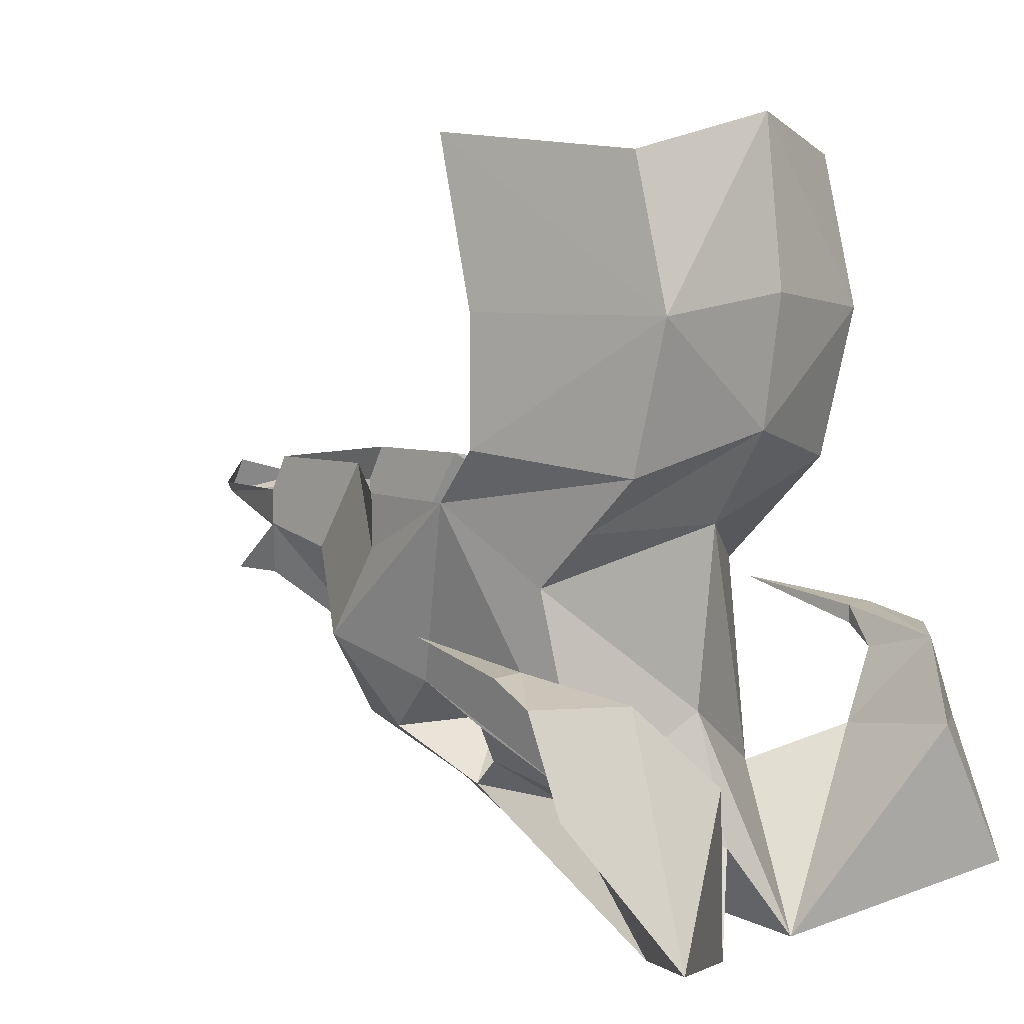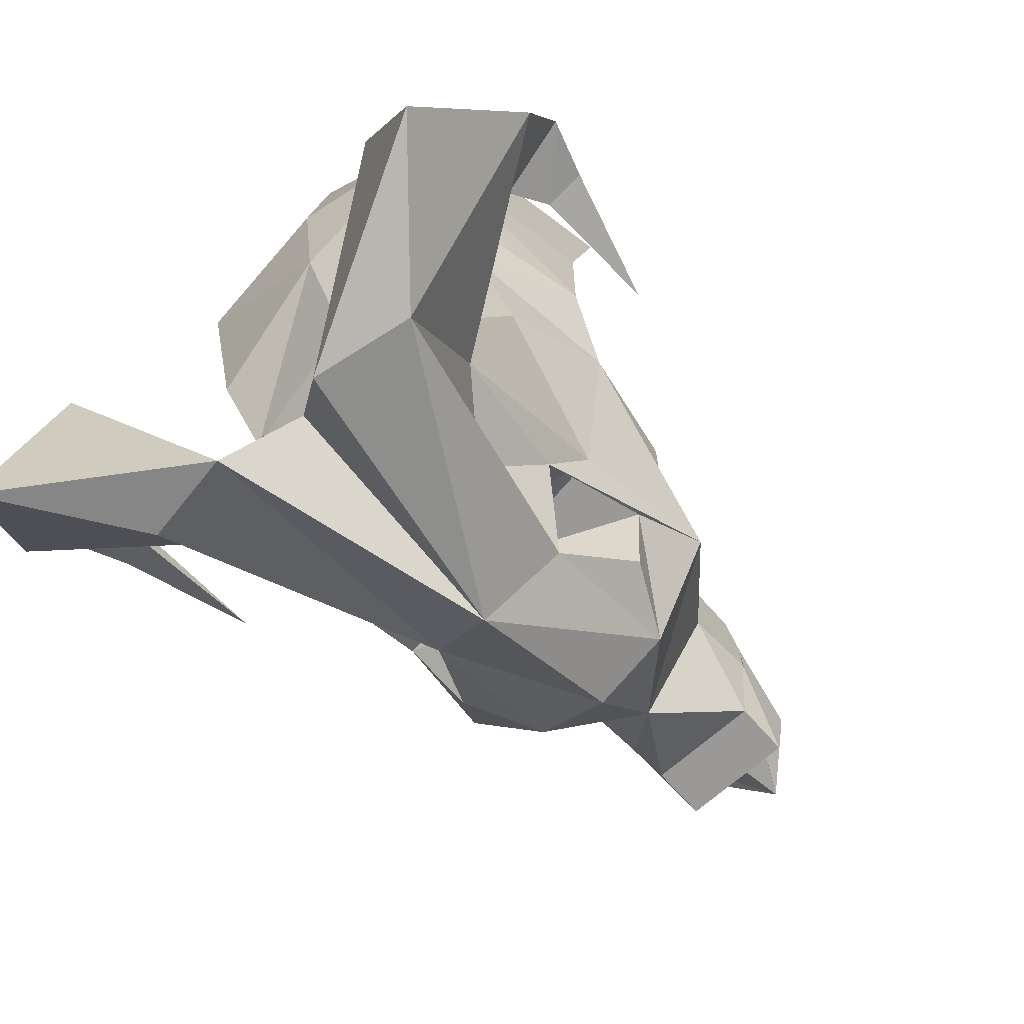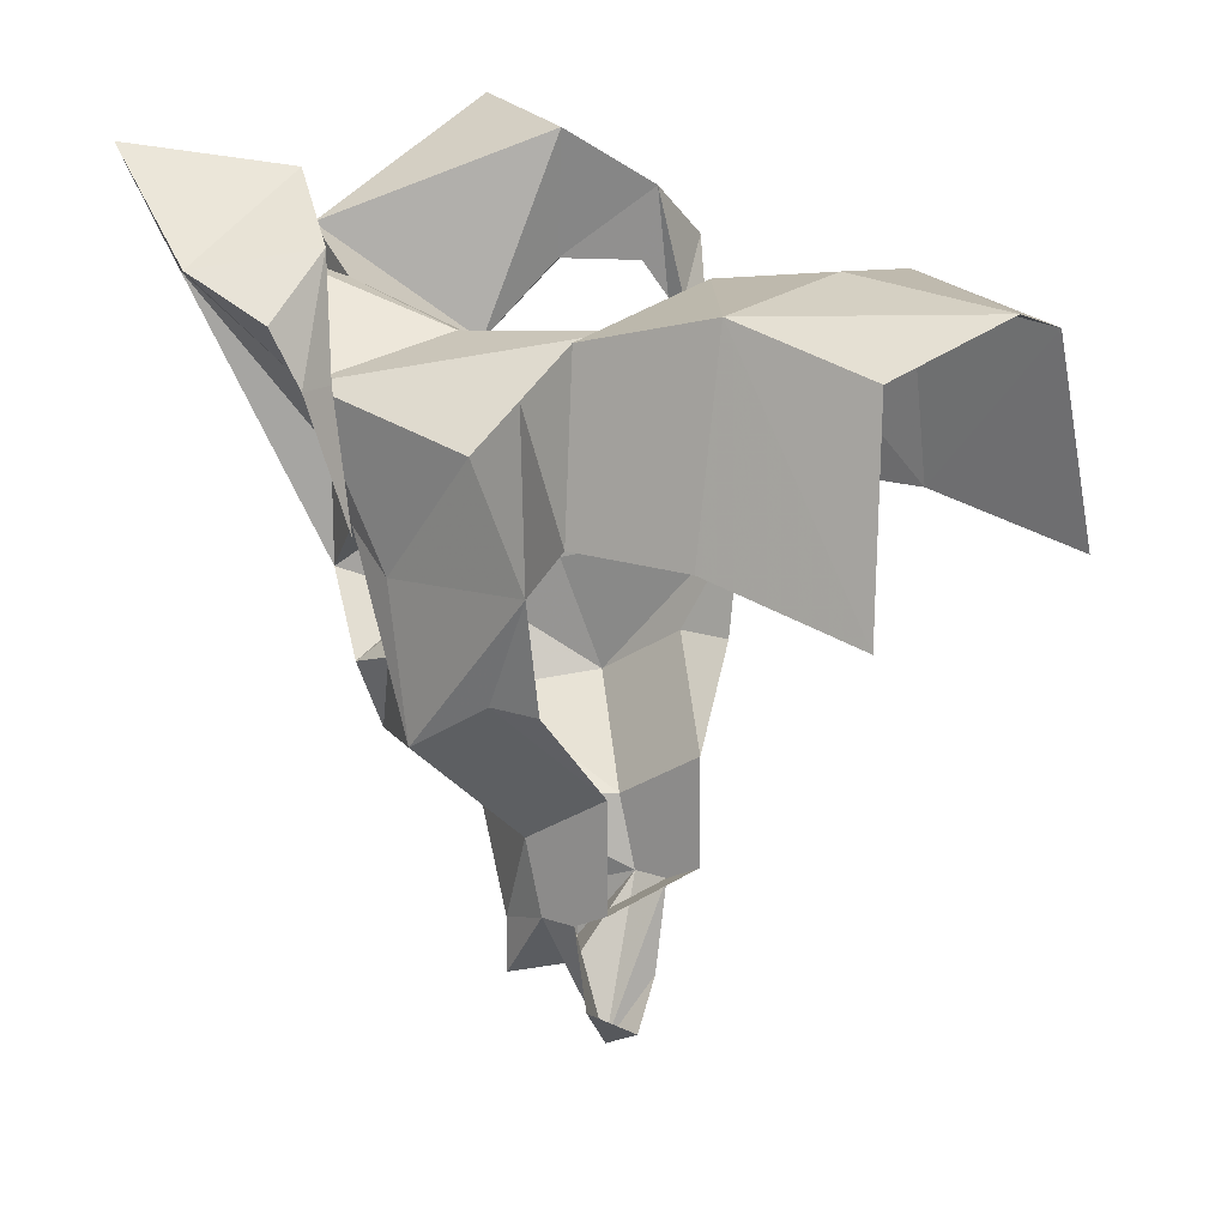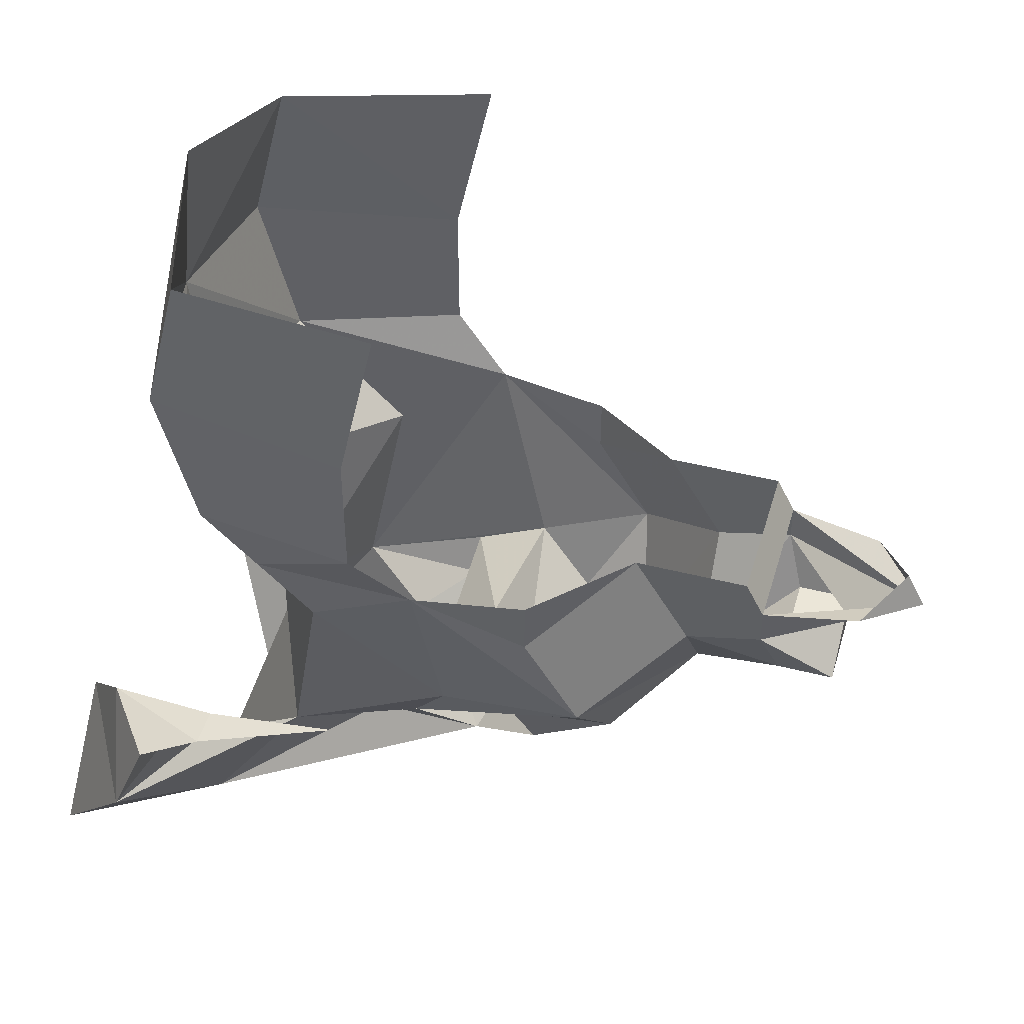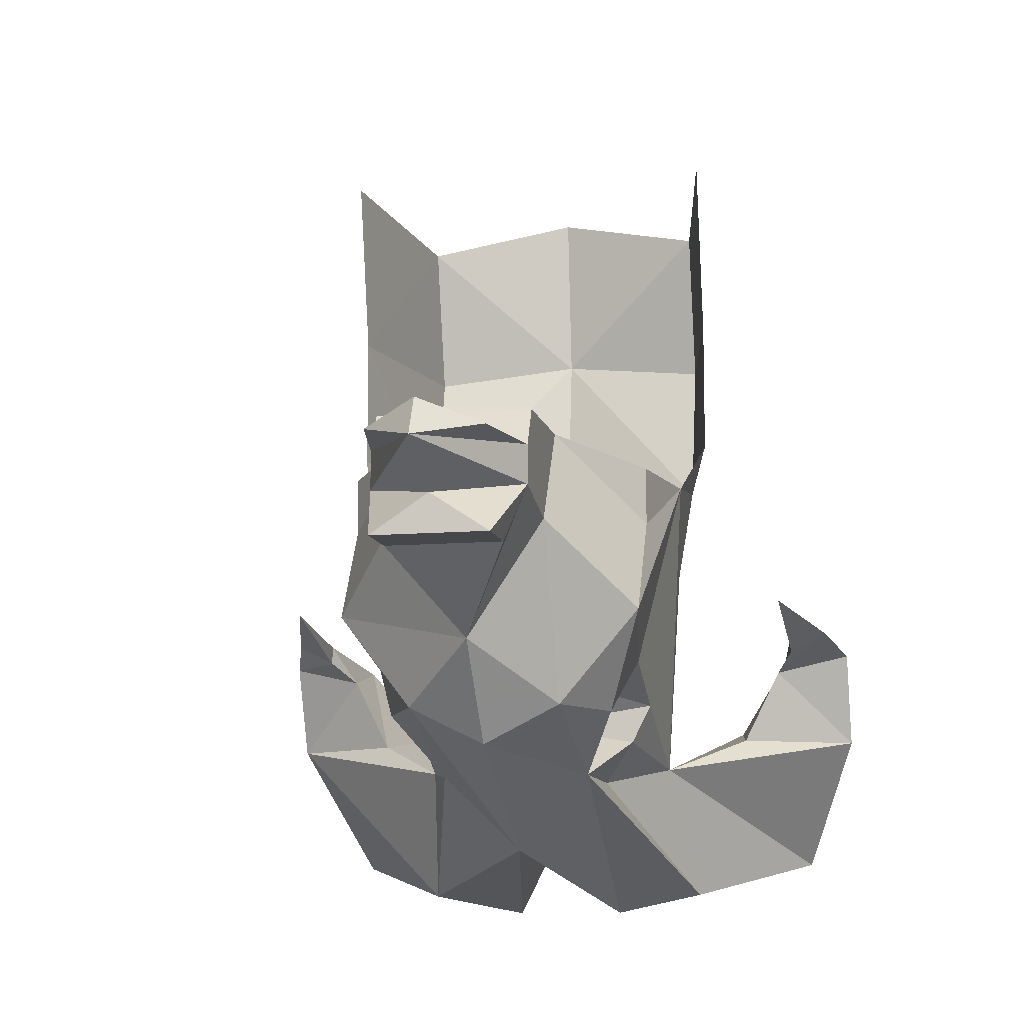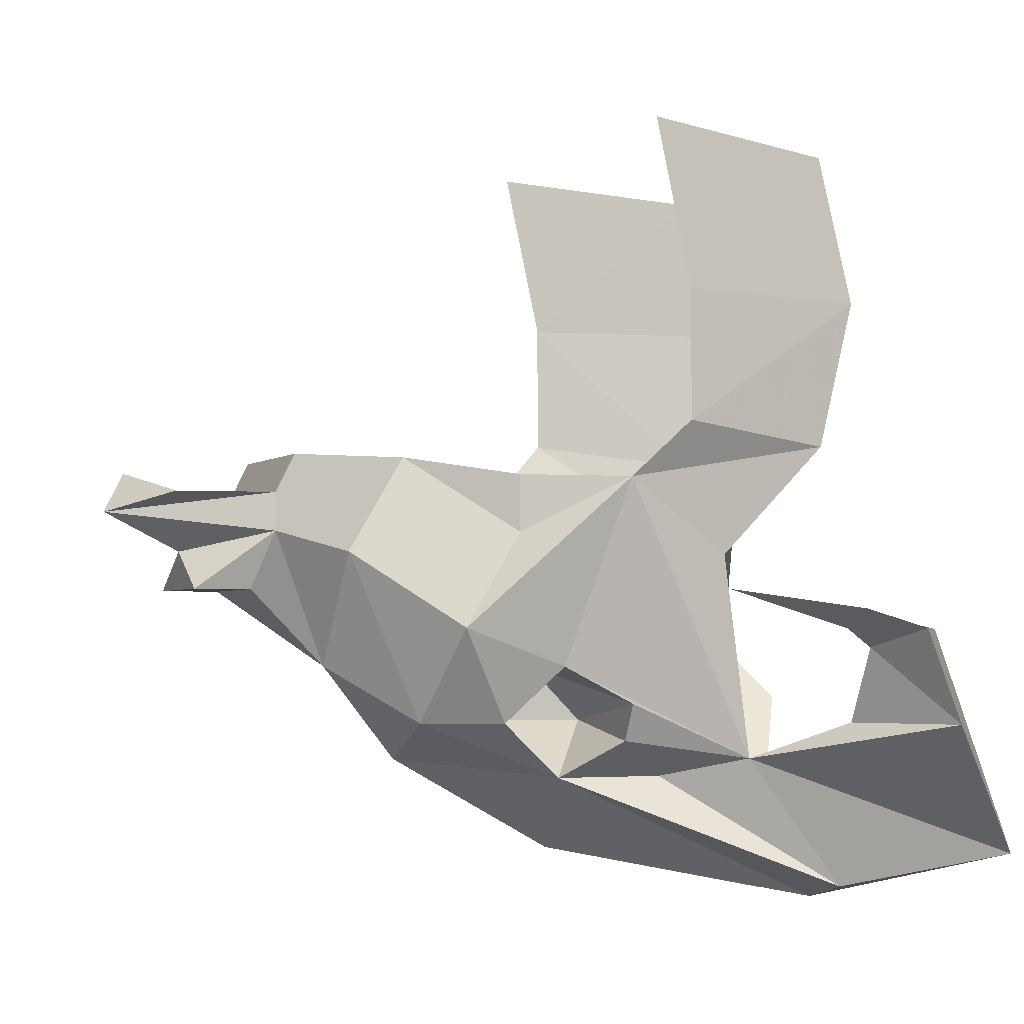
<metadata>
{"format":"obj","ext":"obj","renderer":"f3d","projection":"perspective","resolution":1024,"background":"white","views":[{"elev":6.8,"azim":-48.5,"up":"+Y"},{"elev":-69.0,"azim":41.4,"up":"+Y"},{"elev":16.1,"azim":125.7,"up":"+Z"},{"elev":46.6,"azim":106.1,"up":"+Y"},{"elev":-10.6,"azim":-167.9,"up":"+Y"},{"elev":-3.2,"azim":-113.4,"up":"+Y"}]}
</metadata>
<code>
v 0.05469 -1.609 0.02344
v 0.0625 -1.523 0.007812
v 0 -1.5 0.04688
v 0 -1.578 0.03906
v 0.02344 -1.672 0.07031
v 0.08594 -1.594 0.05469
v 0.1328 -1.594 0.07812
v 0.0625 -1.664 0.0625
v 0.03125 -1.617 -0.007812
v 0.04688 -1.594 -0.03125
v 0.05469 -1.57 -0.04688
v 0.07031 -1.492 -0.03906
v 0.0625 -1.5 0.03125
v 0.0625 -1.477 0.05469
v 0 -1.461 0.07031
v -0.0625 -1.5 0.03125
v -0.0625 -1.523 0.007812
v -0.05469 -1.609 0.02344
v 0 -1.633 0.05469
v 0 -1.648 -0.04688
v 0.1094 -1.648 0.1172
v 0.07812 -1.586 0.1094
v 0.1016 -1.555 0.08594
v 0.1016 -1.562 0.05469
v 0.1328 -1.555 0.0625
v 0.03125 -1.594 -0.1172
v 0.03125 -1.617 -0.05469
v 0 -1.609 -0.1172
v 0 -1.57 -0.1484
v 0.0625 -1.555 -0.1094
v 0.05469 -1.57 -0.07812
v 0.04688 -1.594 -0.08594
v 0 -1.594 -0.07031
v 0 -1.594 -0.03125
v 0.03125 -1.523 -0.1484
v 0.03125 -1.484 -0.125
v 0.0625 -1.516 -0.08594
v 0.02344 -1.539 -0.1875
v 0.03125 -1.516 -0.1797
v 0.03125 -1.5 -0.1641
v 0.03125 -1.484 -0.1719
v 0.03125 -1.5 -0.1797
v -0.03125 -1.5 -0.1797
v -0.03125 -1.484 -0.1719
v -0.03125 -1.5 -0.1641
v -0.03125 -1.484 -0.125
v -0.03125 -1.523 -0.1484
v -0.0625 -1.555 -0.1094
v -0.0625 -1.516 -0.08594
v -0.0625 -1.492 -0.08594
v -0.07031 -1.492 -0.03906
v -0.05469 -1.57 -0.0625
v -0.0625 -1.477 0.05469
v -0.07812 -1.469 -0.01562
v -0.0625 -1.414 0.07031
v -0.07812 -1.414 -0.01562
v 0 -1.406 0.07812
v 0 -1.336 0.07031
v -0.0625 -1.352 0.05469
v -0.07812 -1.344 -0.03125
v 0.0625 -1.414 0.07031
v 0.0625 -1.352 0.05469
v 0.07812 -1.469 -0.01562
v 0.07812 -1.414 -0.01562
v 0.07812 -1.344 -0.03125
v 0.02344 -1.539 -0.2109
v -0.02344 -1.539 -0.1875
v -0.02344 -1.539 -0.2109
v 0 -1.523 -0.2109
v 0 -1.508 -0.2422
v 0.02344 -1.5 -0.2188
v 0 -1.492 -0.2344
v -0.02344 -1.5 -0.2188
v -0.03125 -1.516 -0.1797
v -0.03125 -1.594 -0.1172
v -0.04688 -1.594 -0.08594
v 0 -1.57 -0.05469
v -0.05469 -1.586 -0.03125
v -0.04688 -1.602 -0.03125
v -0.03125 -1.617 -0.007812
v -0.0625 -1.664 0.0625
v -0.1094 -1.648 0.1172
v -0.1328 -1.594 0.07812
v -0.08594 -1.594 0.05469
v -0.07812 -1.586 0.1094
v -0.02344 -1.672 0.07031
v -0.03125 -1.617 -0.05469
v 0.0625 -1.492 -0.08594
v -0.1016 -1.555 0.08594
v -0.1328 -1.555 0.0625
v -0.1016 -1.562 0.05469
v 0.125 -1.547 0.03906
v 0.1094 -1.547 0.03906
v 0.1094 -1.555 0.03906
v 0.1094 -1.539 -0.01562
v -0.1094 -1.547 0.03906
v -0.125 -1.547 0.03906
v -0.1094 -1.555 0.03906
v -0.1094 -1.539 -0.01562
f 1 2 3
f 1 3 4
f 1 10 11
f 1 11 2
f 2 11 12
f 3 17 4
f 4 17 18
f 35 36 37
f 35 37 30
f 35 39 36
f 36 39 40
f 41 42 43
f 41 43 44
f 46 45 47
f 46 47 48
f 46 48 49
f 51 49 48
f 51 48 52
f 51 52 18
f 51 18 17
f 66 38 67
f 66 67 68
f 66 68 69
f 39 42 40
f 43 74 45
f 45 74 47
f 11 30 12
f 12 30 37
f 29 67 38
f 1 4 5
f 1 5 6
f 1 6 7
f 1 9 10
f 4 18 19
f 4 19 5
f 5 19 20
f 5 20 8
f 5 8 21
f 5 21 22
f 5 22 6
f 6 22 23
f 6 23 24
f 6 24 7
f 7 24 25
f 7 25 23
f 7 23 22
f 7 22 21
f 26 27 20
f 26 20 28
f 26 28 29
f 26 29 30
f 26 30 31
f 26 31 32
f 26 32 27
f 27 10 9
f 27 8 20
f 35 30 29
f 35 29 38
f 35 38 39
f 66 39 38
f 39 70 42
f 71 70 72
f 72 70 73
f 73 70 43
f 43 70 74
f 47 74 29
f 47 29 75
f 47 75 48
f 48 75 76
f 48 76 52
f 52 78 18
f 18 78 79
f 18 79 80
f 18 83 84
f 18 84 85
f 18 85 86
f 18 86 19
f 19 86 20
f 20 86 87
f 20 87 28
f 28 87 75
f 28 75 29
f 70 71 42
f 10 31 30
f 10 30 11
f 33 77 34
f 33 34 77
f 79 87 80
f 81 87 86
f 81 86 82
f 82 86 85
f 82 85 89
f 82 89 83
f 83 89 90
f 83 90 91
f 83 91 84
f 84 91 89
f 84 89 85
f 92 93 23
f 92 23 25
f 92 25 94
f 92 94 95
f 92 95 93
f 93 95 94
f 93 94 24
f 93 24 23
f 94 25 24
f 67 74 68
f 29 74 67
f 75 87 76
f 90 89 96
f 90 96 97
f 90 97 91
f 91 97 98
f 91 98 89
f 89 98 96
f 96 98 99
f 96 99 97
f 97 99 98
f 1 7 8
f 1 8 9
f 7 21 8
f 27 9 8
f 66 69 39
f 39 69 70
f 18 80 81
f 18 81 82
f 18 82 83
f 80 87 81
f 68 74 69
f 69 74 70
f 2 12 13
f 2 13 3
f 3 16 17
f 27 32 33
f 27 33 34
f 27 34 10
f 36 40 41
f 41 40 42
f 44 43 45
f 44 45 46
f 46 49 50
f 50 49 51
f 51 17 16
f 52 76 33
f 52 33 77
f 52 77 78
f 88 12 37
f 88 37 36
f 77 34 78
f 78 34 79
f 79 34 87
f 77 33 32
f 77 32 31
f 77 31 11
f 77 11 34
f 34 11 10
f 76 87 33
f 33 87 34
f 3 13 14
f 3 14 15
f 3 15 16
f 51 16 53
f 51 53 54
f 63 14 13
f 63 13 12
f 16 15 53
f 54 53 55
f 54 55 56
f 53 15 57
f 53 57 55
f 55 57 58
f 55 58 59
f 55 59 56
f 15 14 61
f 15 61 57
f 57 61 62
f 57 62 58
f 14 63 64
f 14 64 61
f 61 64 65
f 61 65 62
f 56 59 60
f 54 56 53
f 53 56 55
f 53 55 15
f 55 56 60
f 55 60 59
f 55 59 57
f 55 57 15
f 15 57 14
f 57 58 61
f 57 61 14
f 14 61 63
f 61 62 64
f 61 64 63
f 61 58 62
f 64 62 65
f 59 58 57

</code>
